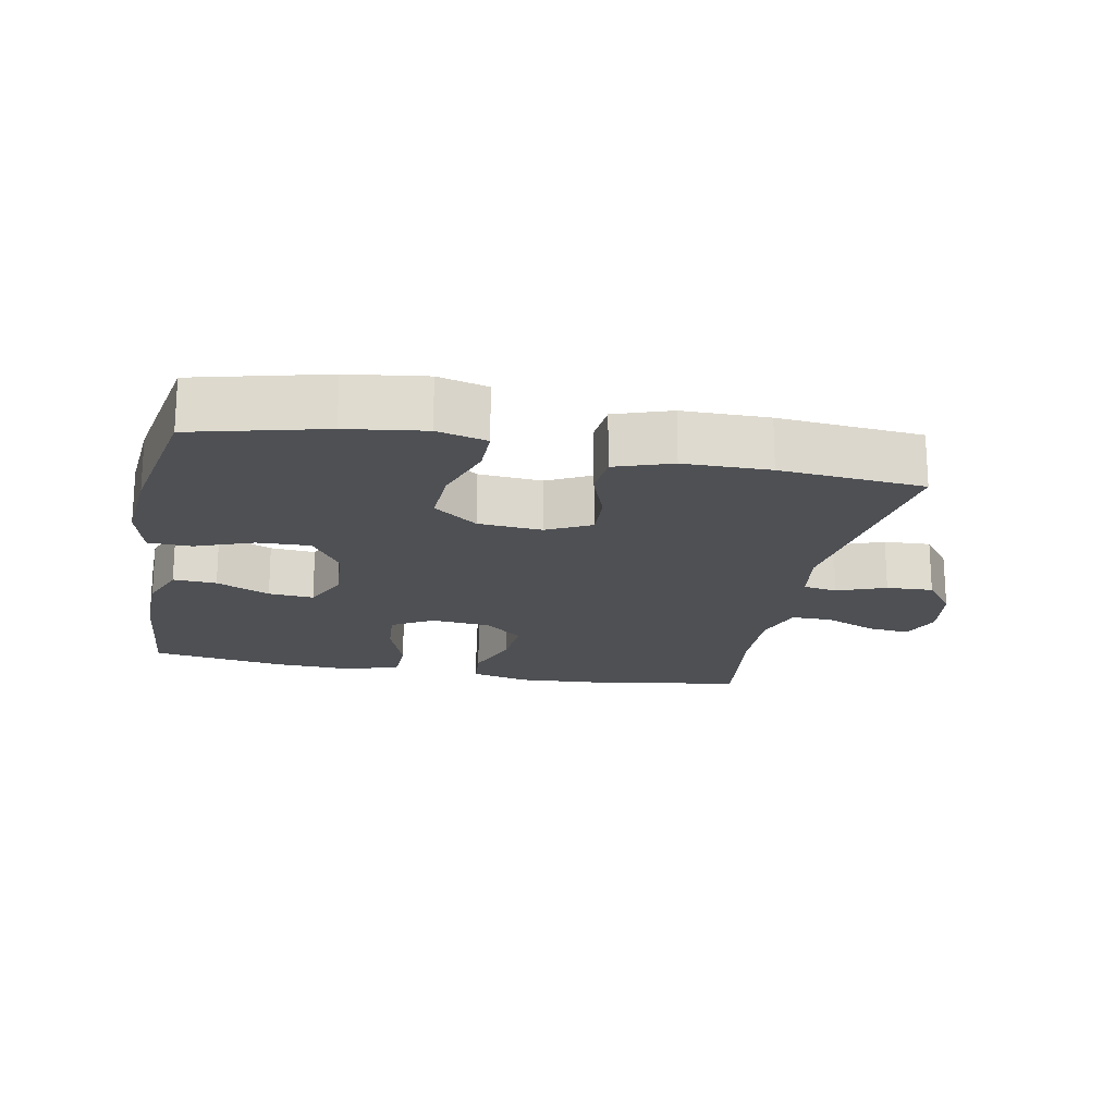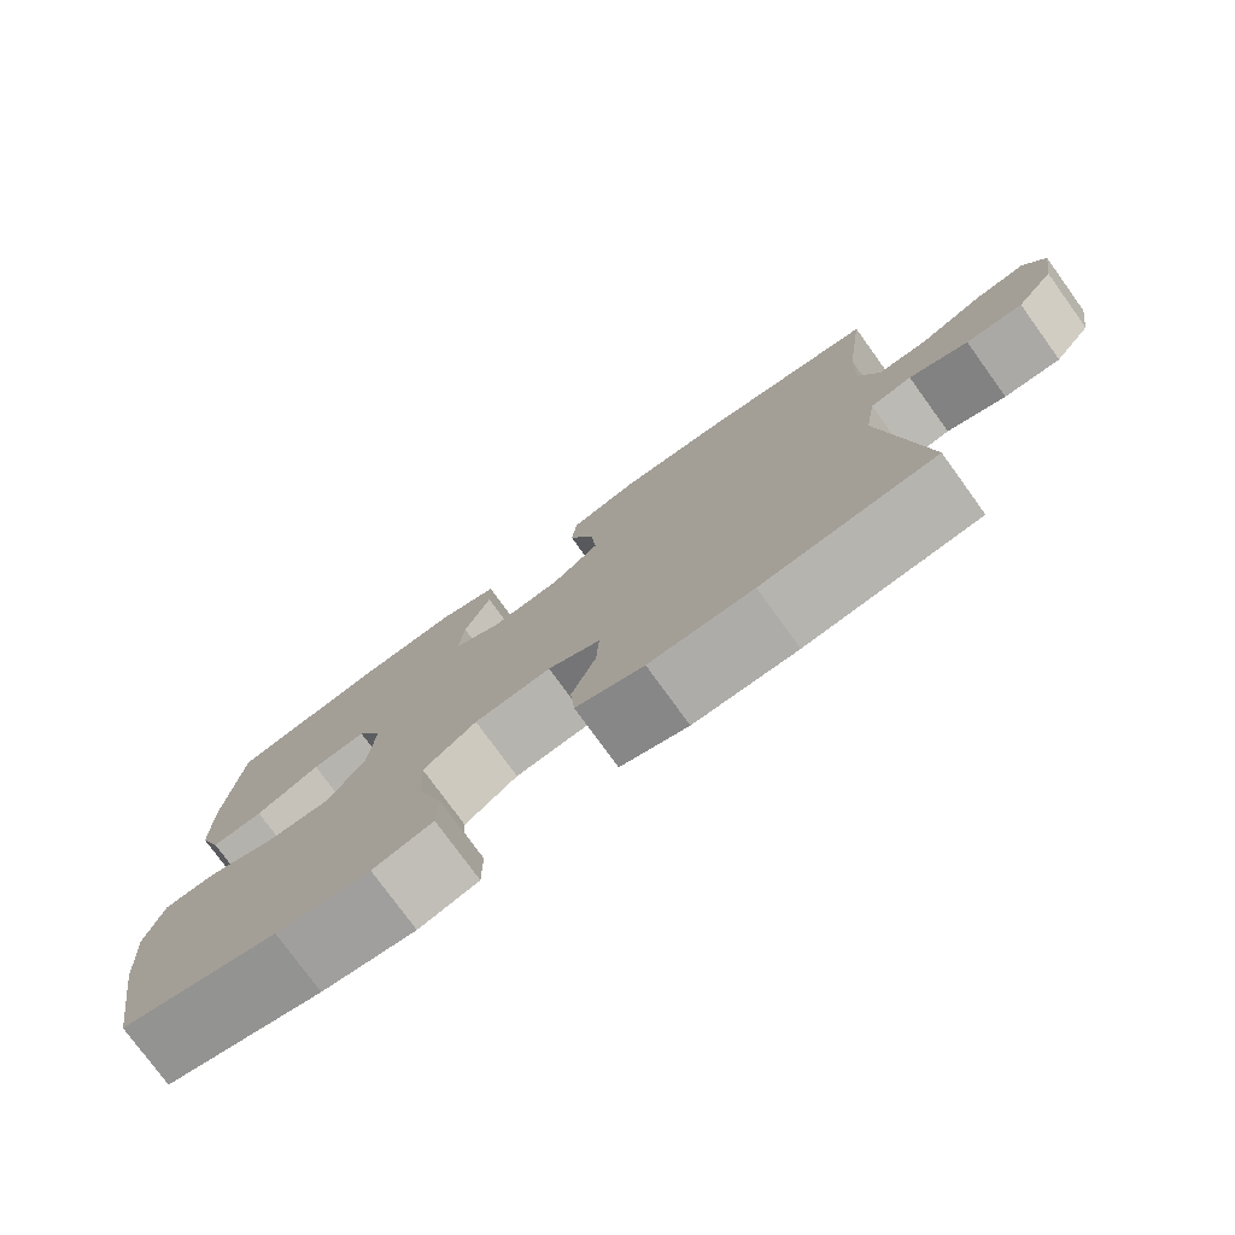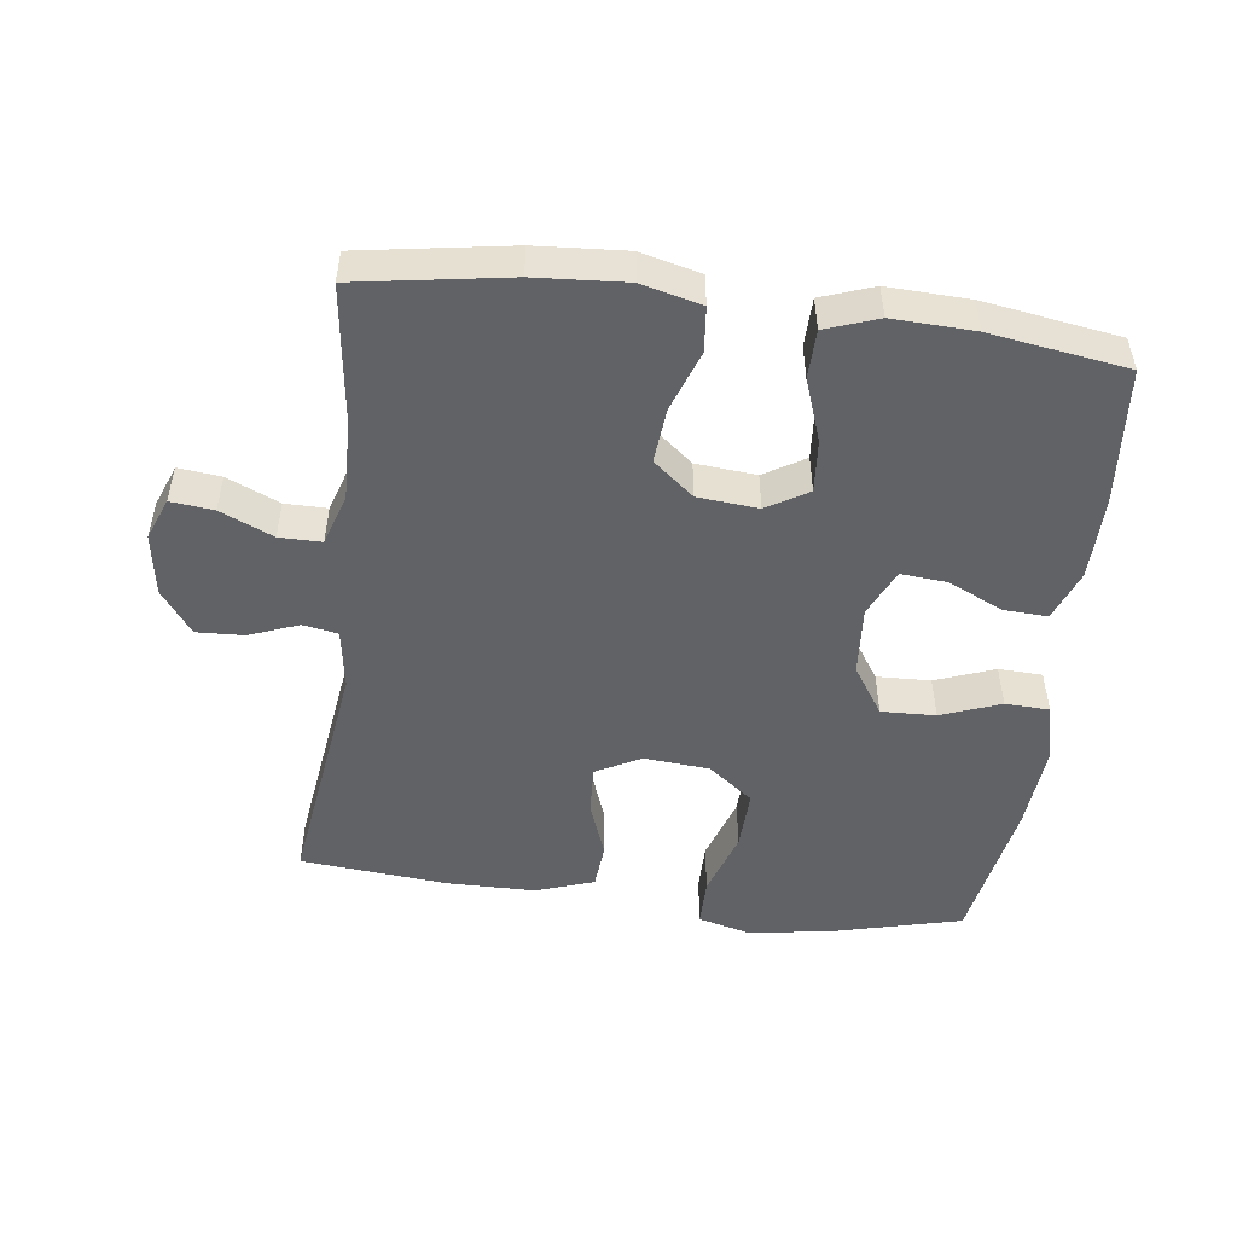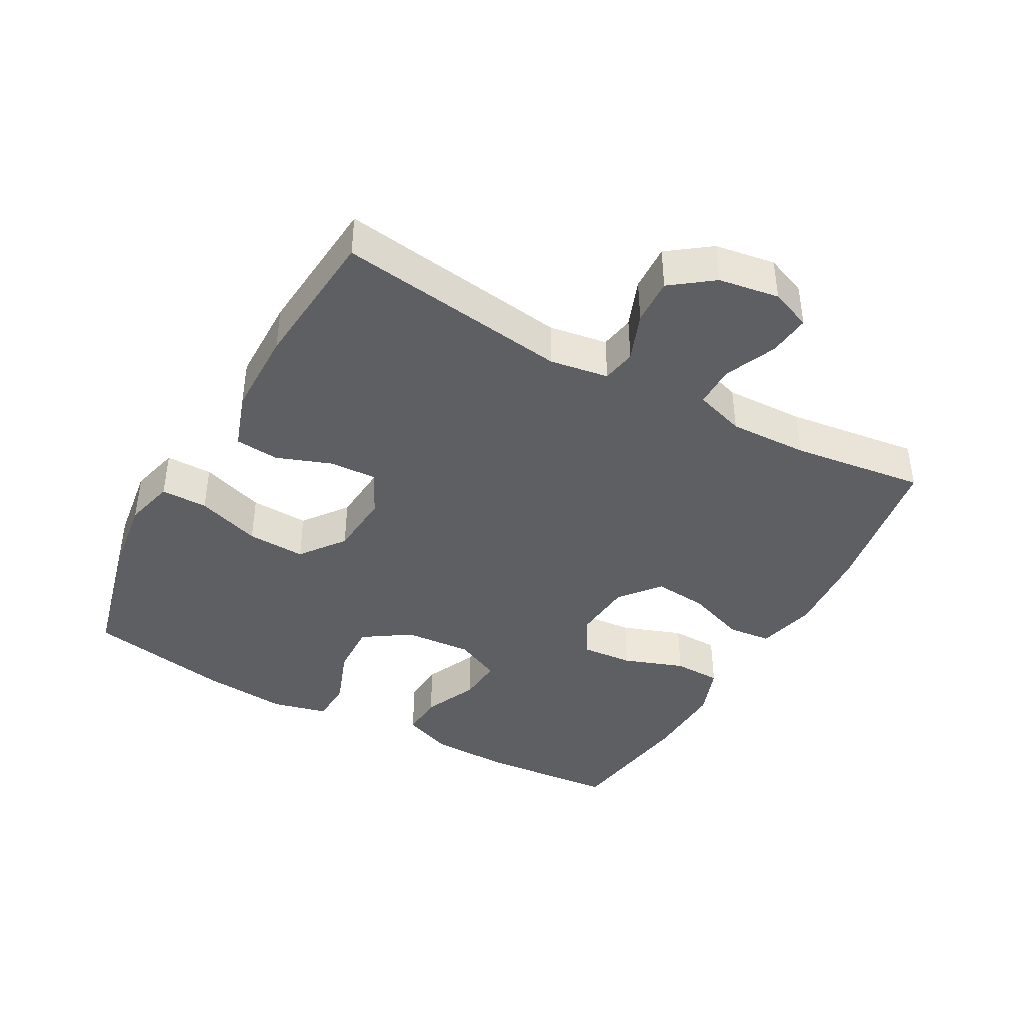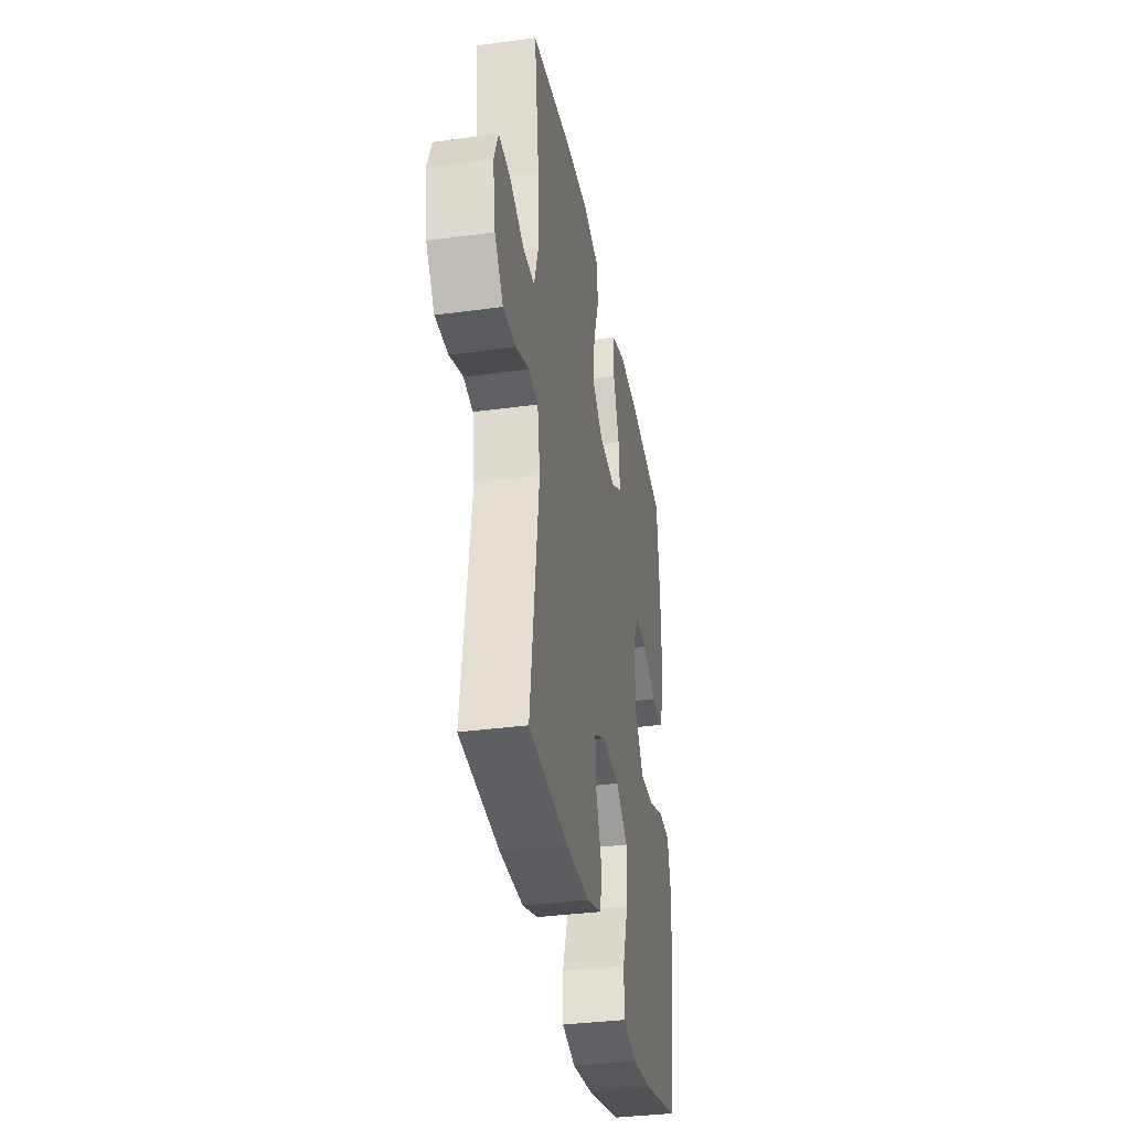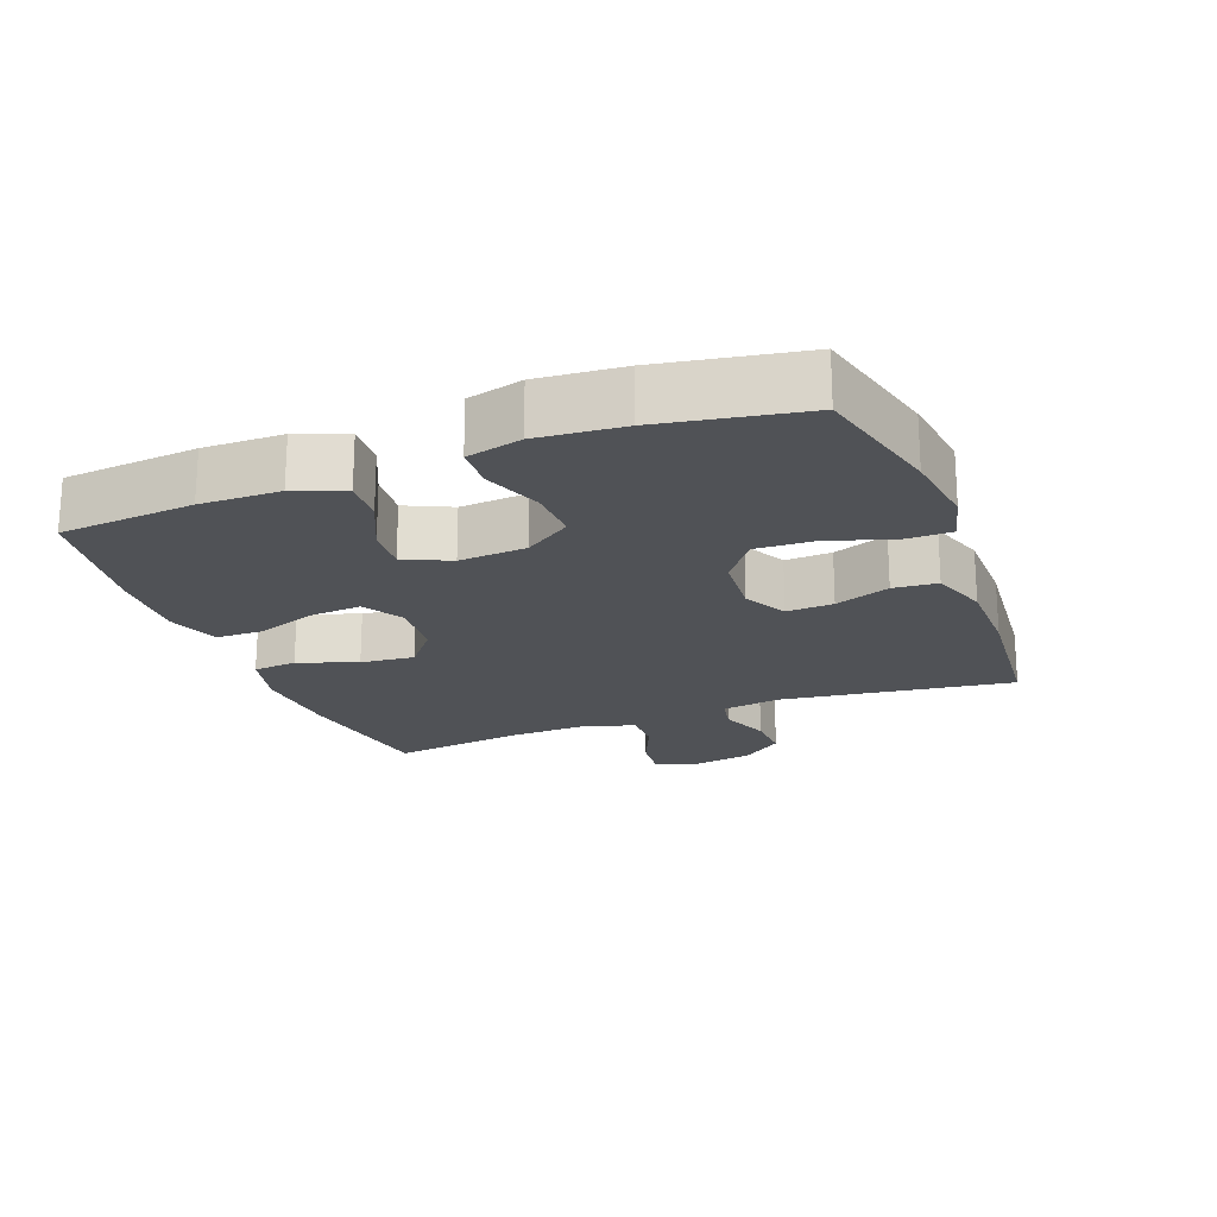
<metadata>
{"format":"obj","ext":"obj","renderer":"f3d","projection":"perspective","resolution":1024,"background":"white","views":[{"elev":-19.0,"azim":168.9,"up":"+Y"},{"elev":-77.4,"azim":-144.1,"up":"+Z"},{"elev":-50.7,"azim":-7.3,"up":"+Y"},{"elev":-41.6,"azim":-119.0,"up":"+Y"},{"elev":-35.1,"azim":-79.7,"up":"+Z"},{"elev":-20.6,"azim":110.9,"up":"+Y"}]}
</metadata>
<code>
o path7250
v -0.4507 0.0375 0.2954
v -0.4468 0.0375 0.1747
v -0.4714 0.0375 0.09789
v -0.5347 0.0375 0.09801
v -0.614 0.0375 0.1324
v -0.6783 0.0375 0.1392
v -0.703 0.0375 0.07691
v -0.6882 0.0375 -0.01569
v -0.6405 0.0375 -0.07972
v -0.5692 0.0375 -0.07647
v -0.4955 0.0375 -0.04819
v -0.443 0.0375 -0.05736
v -0.4287 0.0375 -0.1468
v -0.4773 0.0375 -0.5032
v -0.2571 0.0375 -0.5223
v -0.1252 0.0375 -0.521
v -0.03864 0.0375 -0.4915
v -0.03292 0.0375 -0.424
v -0.06389 0.0375 -0.34
v -0.06748 0.0375 -0.2684
v -0.000423 0.0375 -0.2337
v 0.09721 0.0375 -0.2414
v 0.1645 0.0375 -0.2924
v 0.1611 0.0375 -0.3815
v 0.1285 0.0375 -0.4794
v 0.1286 0.0375 -0.5506
v 0.2046 0.0375 -0.5701
v 0.3239 0.0375 -0.5535
v 0.5246 0.0375 -0.5032
v 0.5635 0.0375 -0.2843
v 0.5744 0.0375 -0.1537
v 0.5533 0.0375 -0.06931
v 0.4873 0.0375 -0.06667
v 0.3982 0.0375 -0.09994
v 0.317 0.0375 -0.103
v 0.2694 0.0375 -0.03151
v 0.2615 0.0375 0.07167
v 0.2941 0.0375 0.1419
v 0.3632 0.0375 0.1364
v 0.4451 0.0375 0.09895
v 0.5113 0.0375 0.09524
v 0.5407 0.0375 0.171
v 0.5425 0.0375 0.2926
v 0.5246 0.0375 0.4985
v 0.319 0.0375 0.5293
v 0.1965 0.0375 0.534
v 0.1178 0.0375 0.506
v 0.1162 0.0375 0.4334
v 0.1494 0.0375 0.3409
v 0.1559 0.0375 0.2624
v 0.09416 0.0375 0.2258
v 0.003326 0.0375 0.2338
v -0.05753 0.0375 0.283
v -0.04985 0.0375 0.3655
v -0.01726 0.0375 0.4555
v -0.02393 0.0375 0.5225
v -0.1138 0.0375 0.5448
v -0.2501 0.0375 0.5353
v -0.4773 0.0375 0.4985
v -0.4507 -0.0375 0.2954
v -0.4468 -0.0375 0.1747
v -0.4714 -0.0375 0.09789
v -0.5347 -0.0375 0.09801
v -0.614 -0.0375 0.1324
v -0.6783 -0.0375 0.1392
v -0.703 -0.0375 0.07691
v -0.6882 -0.0375 -0.01569
v -0.6405 -0.0375 -0.07972
v -0.5692 -0.0375 -0.07647
v -0.4955 -0.0375 -0.04819
v -0.443 -0.0375 -0.05736
v -0.4287 -0.0375 -0.1468
v -0.4773 -0.0375 -0.5032
v -0.2571 -0.0375 -0.5223
v -0.1252 -0.0375 -0.521
v -0.03864 -0.0375 -0.4915
v -0.03292 -0.0375 -0.424
v -0.06389 -0.0375 -0.34
v -0.06748 -0.0375 -0.2684
v -0.000423 -0.0375 -0.2337
v 0.09721 -0.0375 -0.2414
v 0.1645 -0.0375 -0.2924
v 0.1611 -0.0375 -0.3815
v 0.1285 -0.0375 -0.4794
v 0.1286 -0.0375 -0.5506
v 0.2046 -0.0375 -0.5701
v 0.3239 -0.0375 -0.5535
v 0.5246 -0.0375 -0.5032
v 0.5635 -0.0375 -0.2843
v 0.5744 -0.0375 -0.1537
v 0.5533 -0.0375 -0.06931
v 0.4873 -0.0375 -0.06667
v 0.3982 -0.0375 -0.09994
v 0.317 -0.0375 -0.103
v 0.2694 -0.0375 -0.03151
v 0.2615 -0.0375 0.07167
v 0.2941 -0.0375 0.1419
v 0.3632 -0.0375 0.1364
v 0.4451 -0.0375 0.09895
v 0.5113 -0.0375 0.09524
v 0.5407 -0.0375 0.171
v 0.5425 -0.0375 0.2926
v 0.5246 -0.0375 0.4985
v 0.319 -0.0375 0.5293
v 0.1965 -0.0375 0.534
v 0.1178 -0.0375 0.506
v 0.1162 -0.0375 0.4334
v 0.1494 -0.0375 0.3409
v 0.1559 -0.0375 0.2624
v 0.09416 -0.0375 0.2258
v 0.003326 -0.0375 0.2338
v -0.05753 -0.0375 0.283
v -0.04985 -0.0375 0.3655
v -0.01726 -0.0375 0.4555
v -0.02393 -0.0375 0.5225
v -0.1138 -0.0375 0.5448
v -0.2501 -0.0375 0.5353
v -0.4773 -0.0375 0.4985
v -0.02393 0.0375 0.5225
v -0.02393 0.0375 0.5225
v -0.1138 0.0375 0.5448
v -0.2501 0.0375 0.5353
v 0.319 0.0375 0.5293
v 0.1965 0.0375 0.534
v 0.1178 0.0375 0.506
v 0.1178 0.0375 0.506
v -0.01726 0.0375 0.4555
v 0.5246 0.0375 0.4985
v 0.5246 0.0375 0.4985
v 0.1162 0.0375 0.4334
v -0.4773 0.0375 0.4985
v -0.4773 0.0375 0.4985
v -0.04985 0.0375 0.3655
v 0.1494 0.0375 0.3409
v -0.4507 0.0375 0.2954
v 0.5425 0.0375 0.2926
v -0.05753 0.0375 0.283
v 0.1559 0.0375 0.2624
v 0.1559 0.0375 0.2624
v -0.4468 0.0375 0.1747
v 0.5407 0.0375 0.171
v 0.003326 0.0375 0.2338
v 0.09416 0.0375 0.2258
v -0.4714 0.0375 0.09789
v -0.4714 0.0375 0.09789
v 0.5113 0.0375 0.09524
v 0.5113 0.0375 0.09524
v 0.2941 0.0375 0.1419
v 0.2941 0.0375 0.1419
v 0.3632 0.0375 0.1364
v 0.2615 0.0375 0.07167
v -0.614 0.0375 0.1324
v -0.6783 0.0375 0.1392
v -0.6783 0.0375 0.1392
v -0.703 0.0375 0.07691
v 0.4451 0.0375 0.09895
v -0.5347 0.0375 0.09801
v -0.6882 0.0375 -0.01569
v 0.2694 0.0375 -0.03151
v -0.6405 0.0375 -0.07972
v 0.317 0.0375 -0.103
v -0.4955 0.0375 -0.04819
v -0.443 0.0375 -0.05736
v -0.443 0.0375 -0.05736
v -0.5692 0.0375 -0.07647
v -0.4287 0.0375 -0.1468
v 0.5533 0.0375 -0.06931
v 0.5533 0.0375 -0.06931
v 0.4873 0.0375 -0.06667
v 0.3982 0.0375 -0.09994
v 0.5744 0.0375 -0.1537
v 0.5635 0.0375 -0.2843
v -0.000423 0.0375 -0.2337
v 0.09721 0.0375 -0.2414
v -0.06748 0.0375 -0.2684
v -0.06748 0.0375 -0.2684
v 0.1645 0.0375 -0.2924
v -0.06389 0.0375 -0.34
v 0.1611 0.0375 -0.3815
v -0.03292 0.0375 -0.424
v 0.1285 0.0375 -0.4794
v 0.5246 0.0375 -0.5032
v 0.5246 0.0375 -0.5032
v -0.03864 0.0375 -0.4915
v -0.03864 0.0375 -0.4915
v -0.4773 0.0375 -0.5032
v -0.4773 0.0375 -0.5032
v 0.1286 0.0375 -0.5506
v 0.1286 0.0375 -0.5506
v -0.1252 0.0375 -0.521
v -0.2571 0.0375 -0.5223
v 0.3239 0.0375 -0.5535
v 0.2046 0.0375 -0.5701
v -0.02393 -0.0375 0.5225
v -0.02393 -0.0375 0.5225
v -0.1138 -0.0375 0.5448
v -0.2501 -0.0375 0.5353
v 0.319 -0.0375 0.5293
v 0.1965 -0.0375 0.534
v 0.1178 -0.0375 0.506
v 0.1178 -0.0375 0.506
v -0.01726 -0.0375 0.4555
v 0.5246 -0.0375 0.4985
v 0.5246 -0.0375 0.4985
v 0.1162 -0.0375 0.4334
v -0.4773 -0.0375 0.4985
v -0.4773 -0.0375 0.4985
v -0.04985 -0.0375 0.3655
v 0.1494 -0.0375 0.3409
v -0.4507 -0.0375 0.2954
v 0.5425 -0.0375 0.2926
v -0.05753 -0.0375 0.283
v 0.1559 -0.0375 0.2624
v 0.1559 -0.0375 0.2624
v -0.4468 -0.0375 0.1747
v 0.5407 -0.0375 0.171
v 0.003326 -0.0375 0.2338
v 0.09416 -0.0375 0.2258
v -0.4714 -0.0375 0.09789
v -0.4714 -0.0375 0.09789
v 0.5113 -0.0375 0.09524
v 0.5113 -0.0375 0.09524
v 0.2941 -0.0375 0.1419
v 0.2941 -0.0375 0.1419
v 0.3632 -0.0375 0.1364
v 0.2615 -0.0375 0.07167
v -0.614 -0.0375 0.1324
v -0.6783 -0.0375 0.1392
v -0.6783 -0.0375 0.1392
v -0.703 -0.0375 0.07691
v 0.4451 -0.0375 0.09895
v -0.5347 -0.0375 0.09801
v -0.6882 -0.0375 -0.01569
v 0.2694 -0.0375 -0.03151
v -0.6405 -0.0375 -0.07972
v 0.317 -0.0375 -0.103
v -0.4955 -0.0375 -0.04819
v -0.443 -0.0375 -0.05736
v -0.443 -0.0375 -0.05736
v -0.5692 -0.0375 -0.07647
v -0.4287 -0.0375 -0.1468
v 0.5533 -0.0375 -0.06931
v 0.5533 -0.0375 -0.06931
v 0.4873 -0.0375 -0.06667
v 0.3982 -0.0375 -0.09994
v 0.5744 -0.0375 -0.1537
v 0.5635 -0.0375 -0.2843
v -0.000423 -0.0375 -0.2337
v 0.09721 -0.0375 -0.2414
v -0.06748 -0.0375 -0.2684
v -0.06748 -0.0375 -0.2684
v 0.1645 -0.0375 -0.2924
v -0.06389 -0.0375 -0.34
v 0.1611 -0.0375 -0.3815
v -0.03292 -0.0375 -0.424
v 0.1285 -0.0375 -0.4794
v 0.5246 -0.0375 -0.5032
v 0.5246 -0.0375 -0.5032
v -0.03864 -0.0375 -0.4915
v -0.03864 -0.0375 -0.4915
v -0.4773 -0.0375 -0.5032
v -0.4773 -0.0375 -0.5032
v 0.1286 -0.0375 -0.5506
v 0.1286 -0.0375 -0.5506
v -0.1252 -0.0375 -0.521
v -0.2571 -0.0375 -0.5223
v 0.3239 -0.0375 -0.5535
v 0.2046 -0.0375 -0.5701
f 234 249 236
f 240 233 235
f 250 266 253
f 247 252 254
f 211 225 216
f 238 212 215
f 218 226 213
f 217 238 248
f 208 197 212
f 198 209 225
f 227 233 232
f 209 199 205
f 198 225 211
f 232 237 219
f 223 225 209
f 253 265 255
f 202 196 208
f 247 245 236
f 196 197 208
f 216 231 221
f 237 232 240
f 227 230 233
f 216 225 231
f 206 210 197
f 228 230 227
f 219 237 238
f 217 248 218
f 218 234 226
f 266 250 241
f 199 209 198
f 213 223 209
f 213 226 223
f 247 267 257
f 215 212 210
f 254 267 247
f 215 219 238
f 255 265 259
f 253 266 265
f 268 256 263
f 210 212 197
f 238 250 248
f 267 254 268
f 236 249 252
f 238 241 250
f 266 241 261
f 244 246 242
f 240 232 233
f 194 196 202
f 218 248 234
f 234 248 249
f 236 252 247
f 198 211 203
f 205 199 200
f 246 245 247
f 268 254 256
f 212 238 217
f 245 246 244
f 120 57 116 195
f 57 58 117 116
f 45 46 105 104
f 46 126 201 105
f 55 56 115 114
f 129 45 104 204
f 47 48 107 106
f 58 132 207 117
f 54 55 114 113
f 48 49 108 107
f 59 1 60 118
f 43 44 103 102
f 53 54 113 112
f 49 139 214 108
f 1 2 61 60
f 42 43 102 101
f 52 53 112 111
f 50 51 110 109
f 51 52 111 110
f 2 145 220 61
f 147 42 101 222
f 149 39 98 224
f 37 38 97 96
f 5 154 229 64
f 6 7 66 65
f 40 41 100 99
f 39 40 99 98
f 4 5 64 63
f 3 4 63 62
f 7 8 67 66
f 36 37 96 95
f 8 9 68 67
f 35 36 95 94
f 11 164 239 70
f 10 11 70 69
f 9 10 69 68
f 12 13 72 71
f 168 33 92 243
f 33 34 93 92
f 31 32 91 90
f 34 35 94 93
f 30 31 90 89
f 21 22 81 80
f 176 21 80 251
f 22 23 82 81
f 19 20 79 78
f 23 24 83 82
f 18 19 78 77
f 24 25 84 83
f 183 30 89 258
f 185 18 77 260
f 13 187 262 72
f 25 189 264 84
f 16 17 76 75
f 15 16 75 74
f 14 15 74 73
f 28 29 88 87
f 27 28 87 86
f 26 27 86 85
f 159 161 174
f 165 160 158
f 175 178 191
f 172 179 177
f 136 141 150
f 163 140 137
f 143 138 151
f 142 173 163
f 133 137 122
f 123 150 134
f 152 157 158
f 134 130 124
f 123 136 150
f 157 144 162
f 148 134 150
f 178 180 190
f 127 133 121
f 172 161 170
f 121 133 122
f 141 146 156
f 162 165 157
f 152 158 155
f 141 156 150
f 131 122 135
f 153 152 155
f 144 163 162
f 142 143 173
f 143 151 159
f 191 166 175
f 124 123 134
f 138 134 148
f 138 148 151
f 172 182 192
f 140 135 137
f 179 172 192
f 140 163 144
f 180 184 190
f 178 190 191
f 193 188 181
f 135 122 137
f 163 173 175
f 192 193 179
f 161 177 174
f 163 175 166
f 191 186 166
f 169 167 171
f 165 158 157
f 119 127 121
f 143 159 173
f 159 174 173
f 161 172 177
f 123 128 136
f 130 125 124
f 171 172 170
f 193 181 179
f 137 142 163
f 170 169 171

</code>
